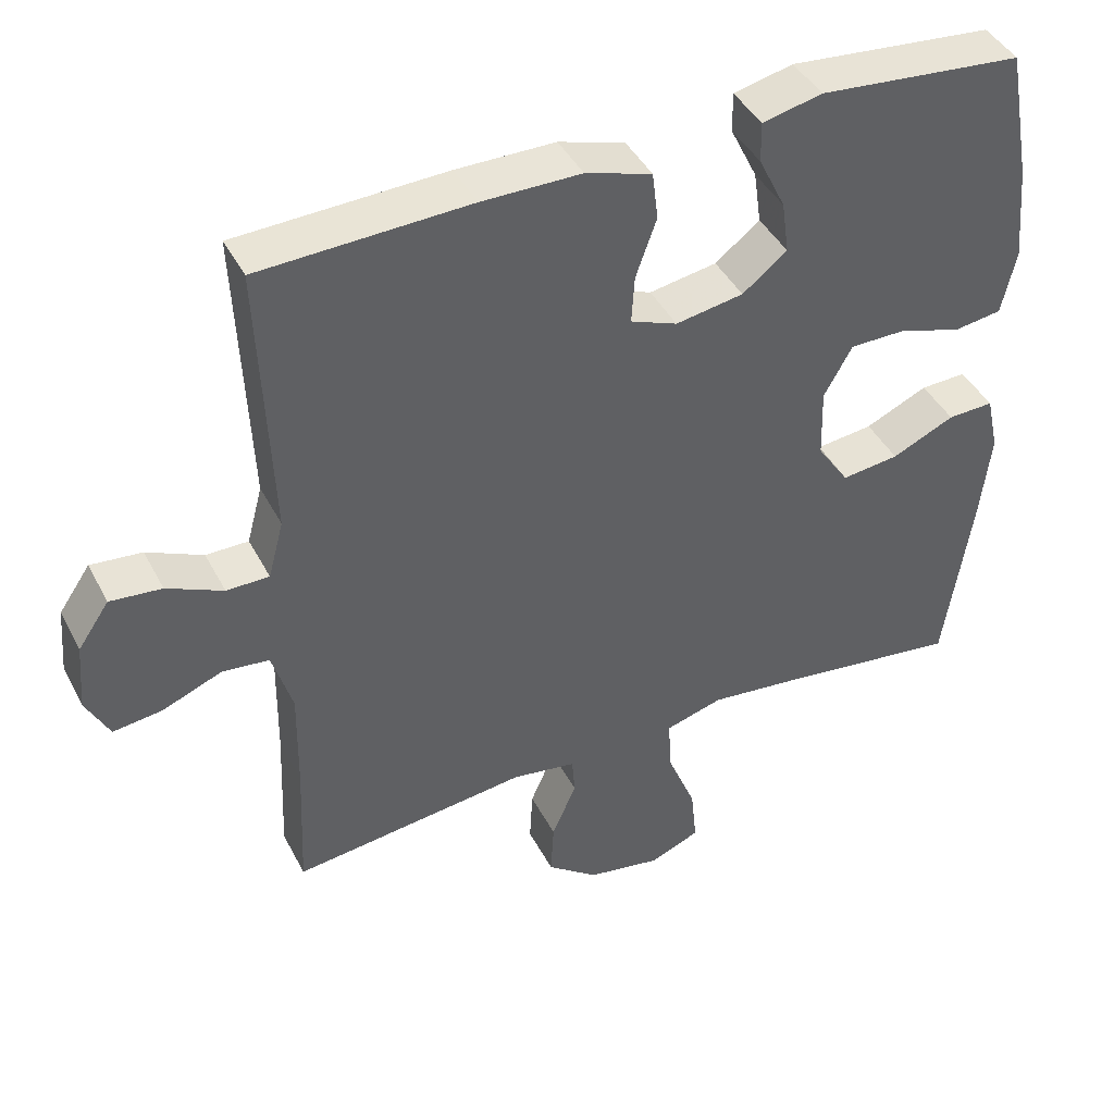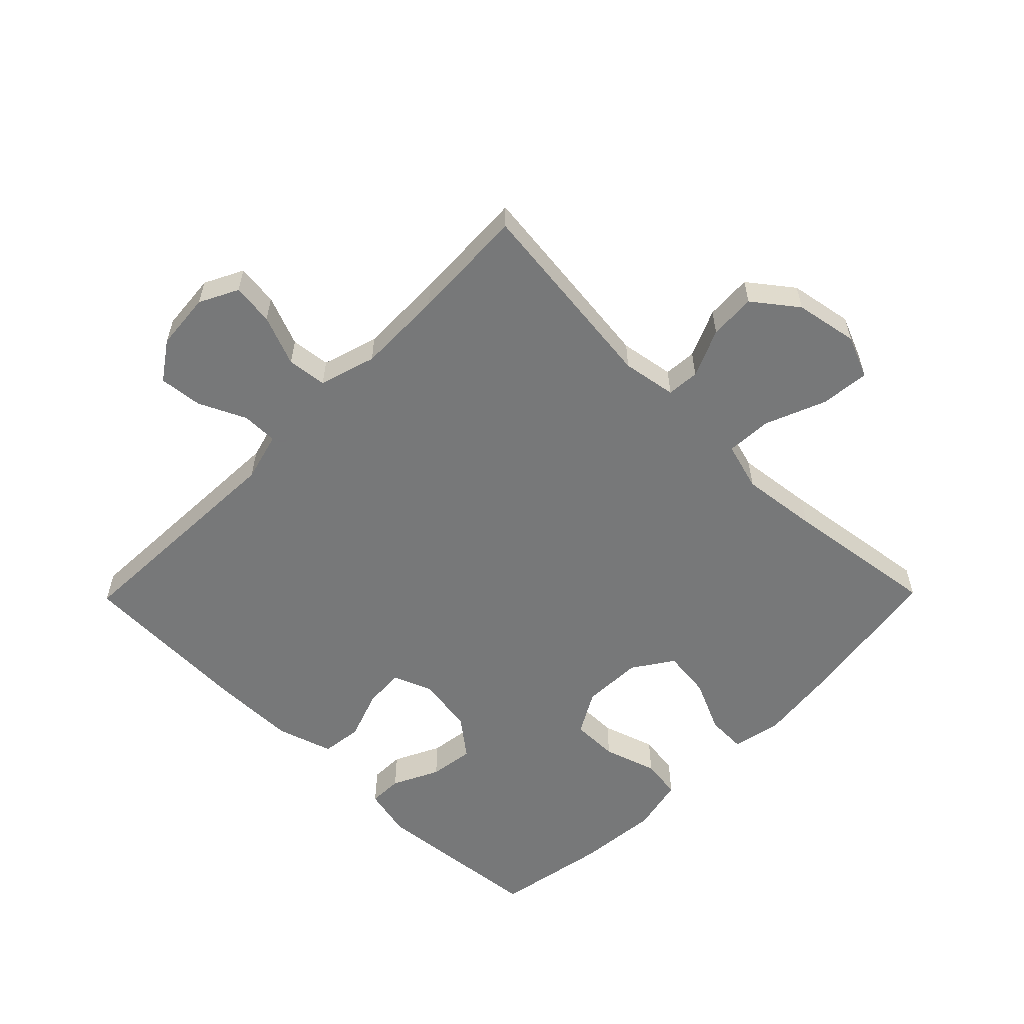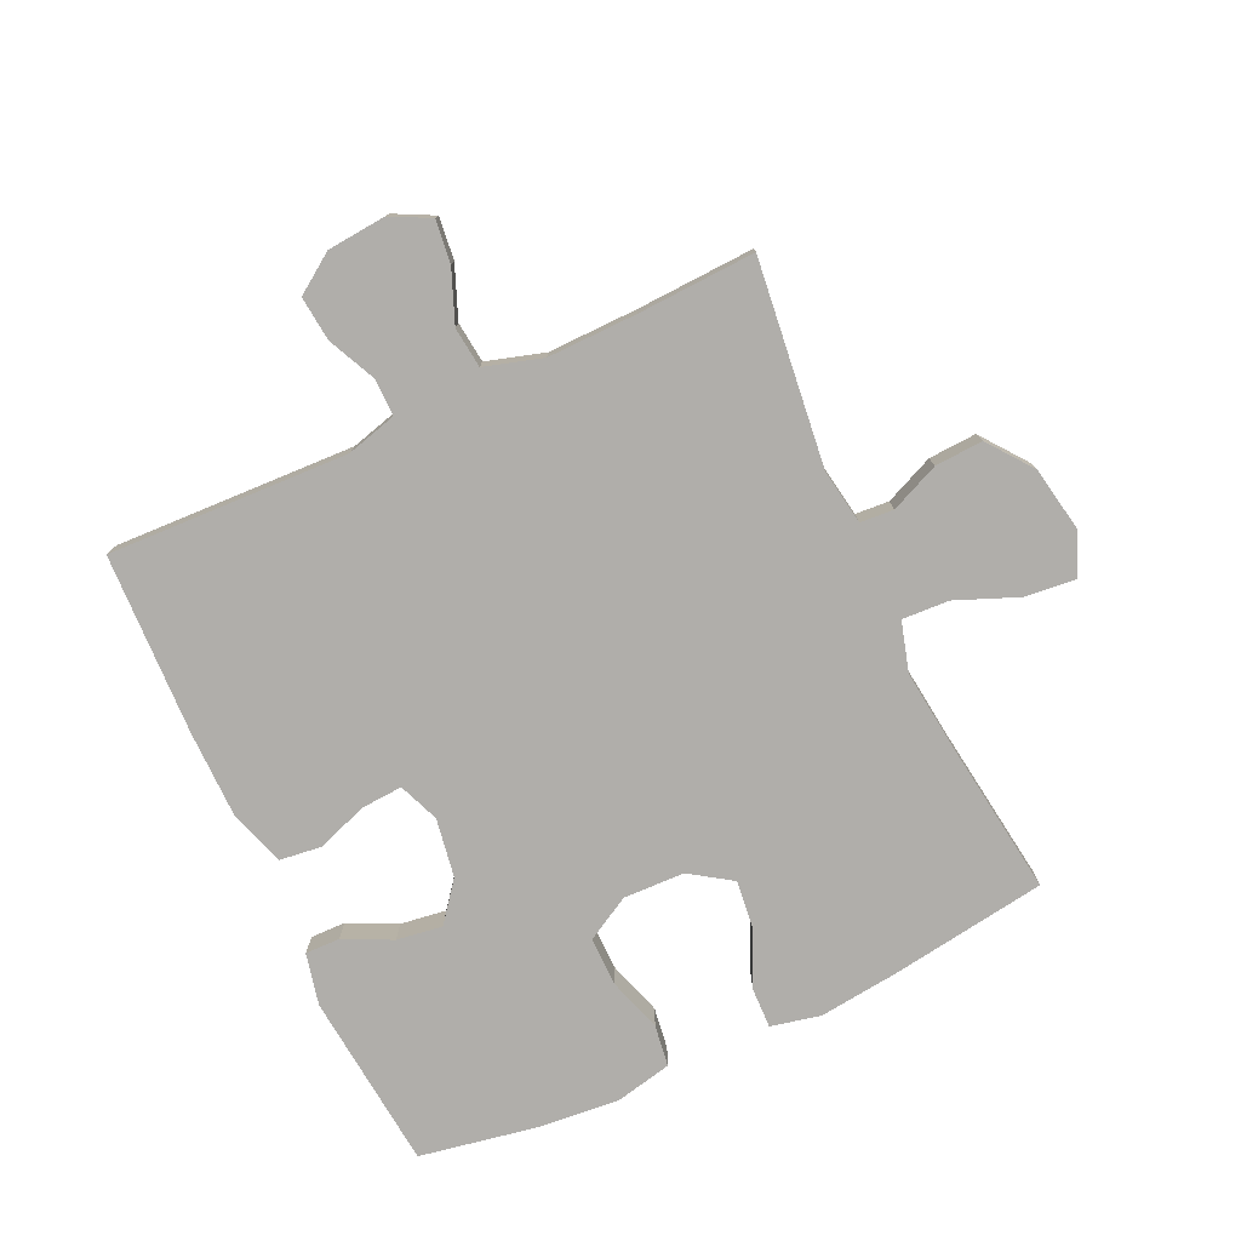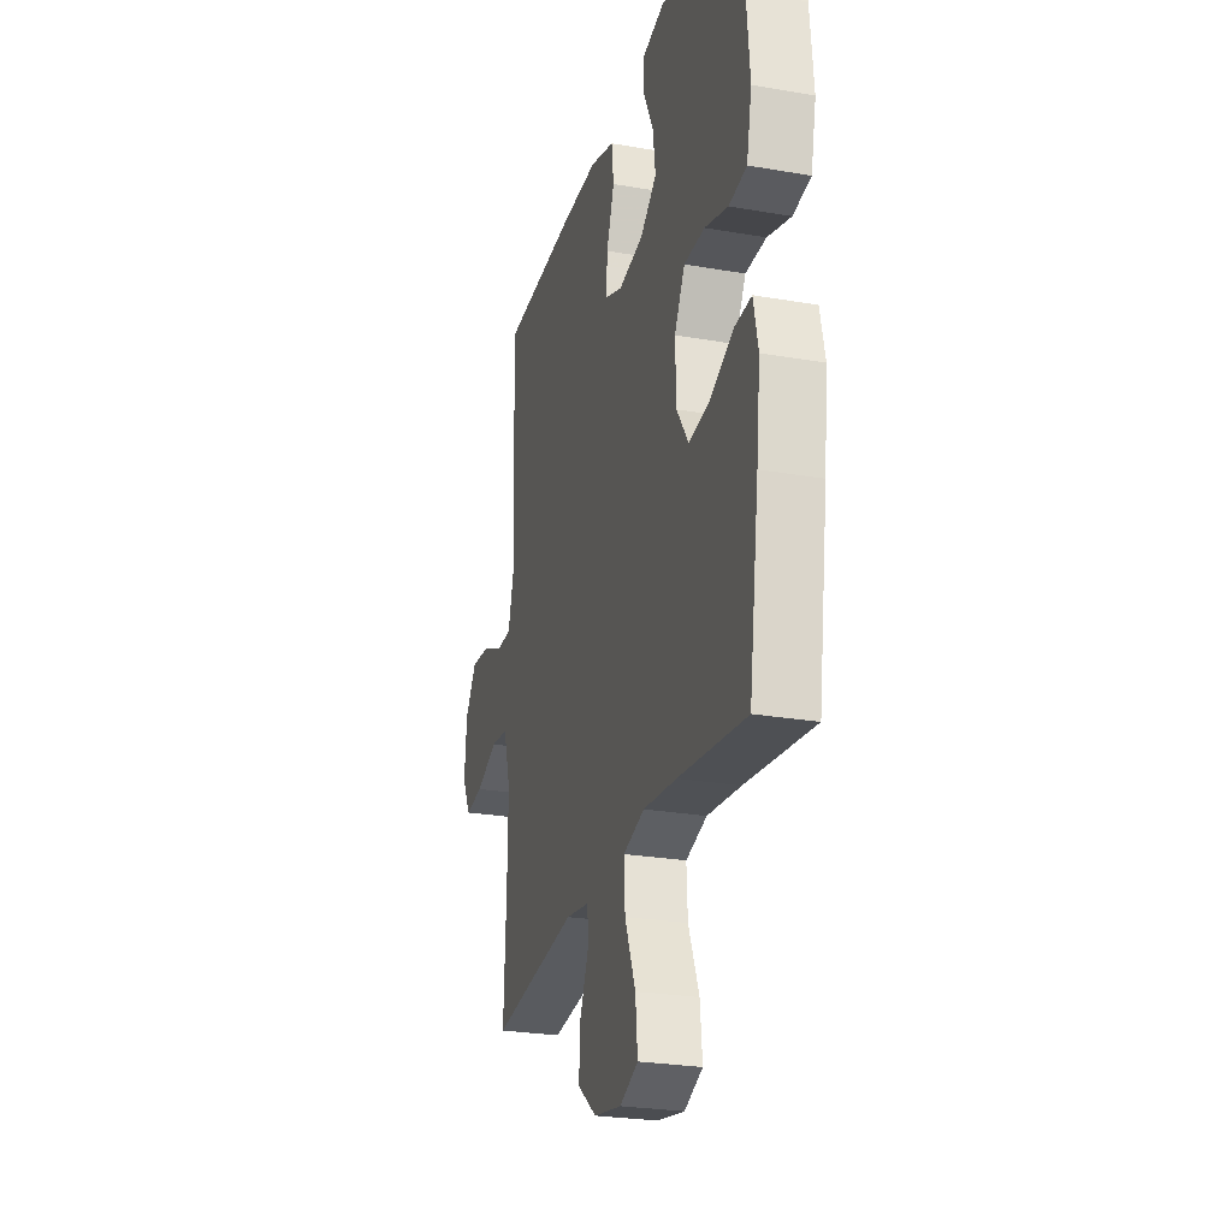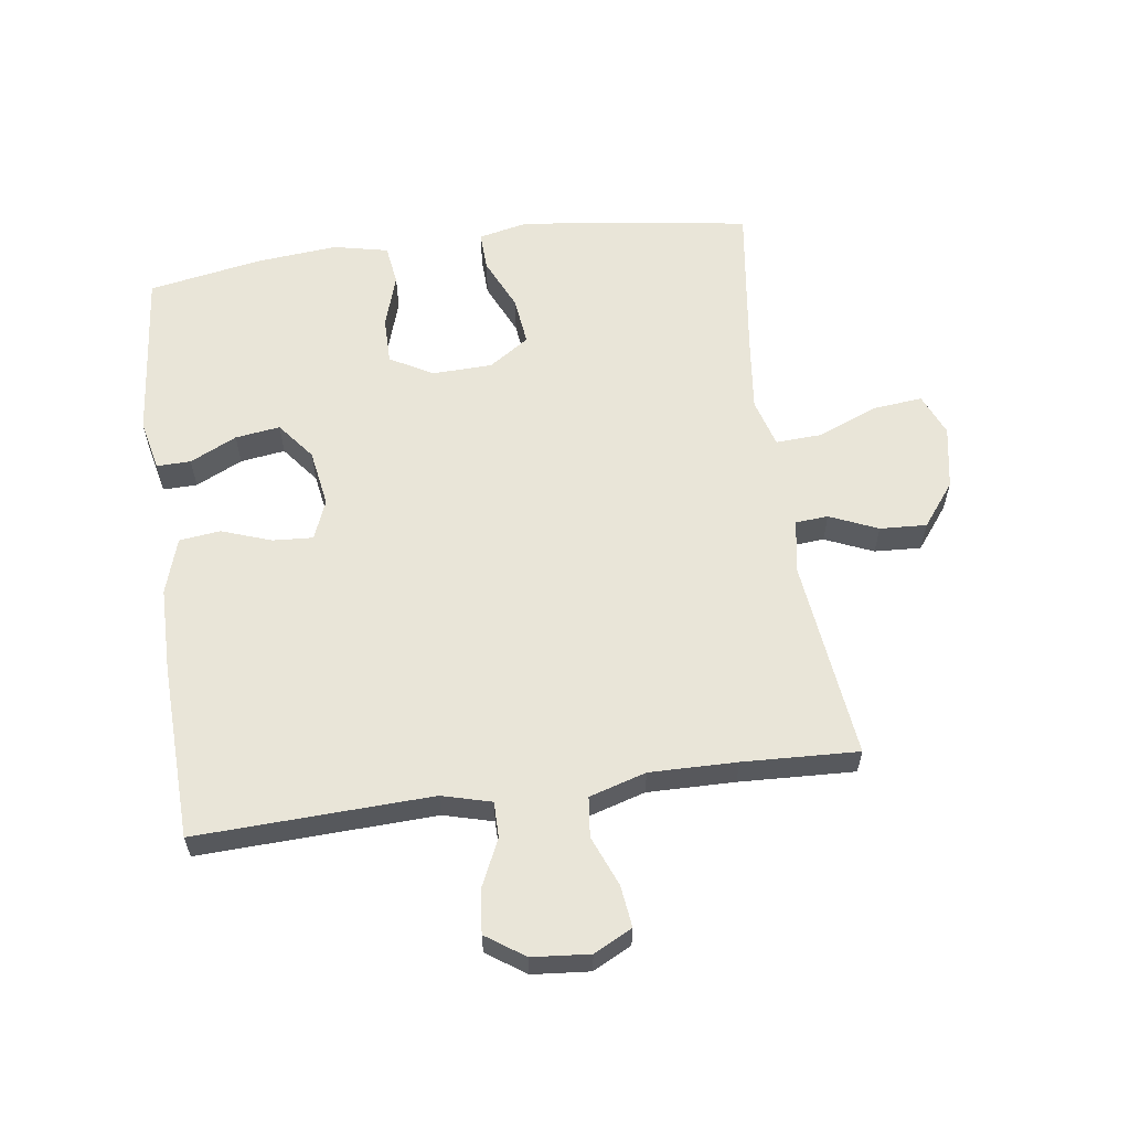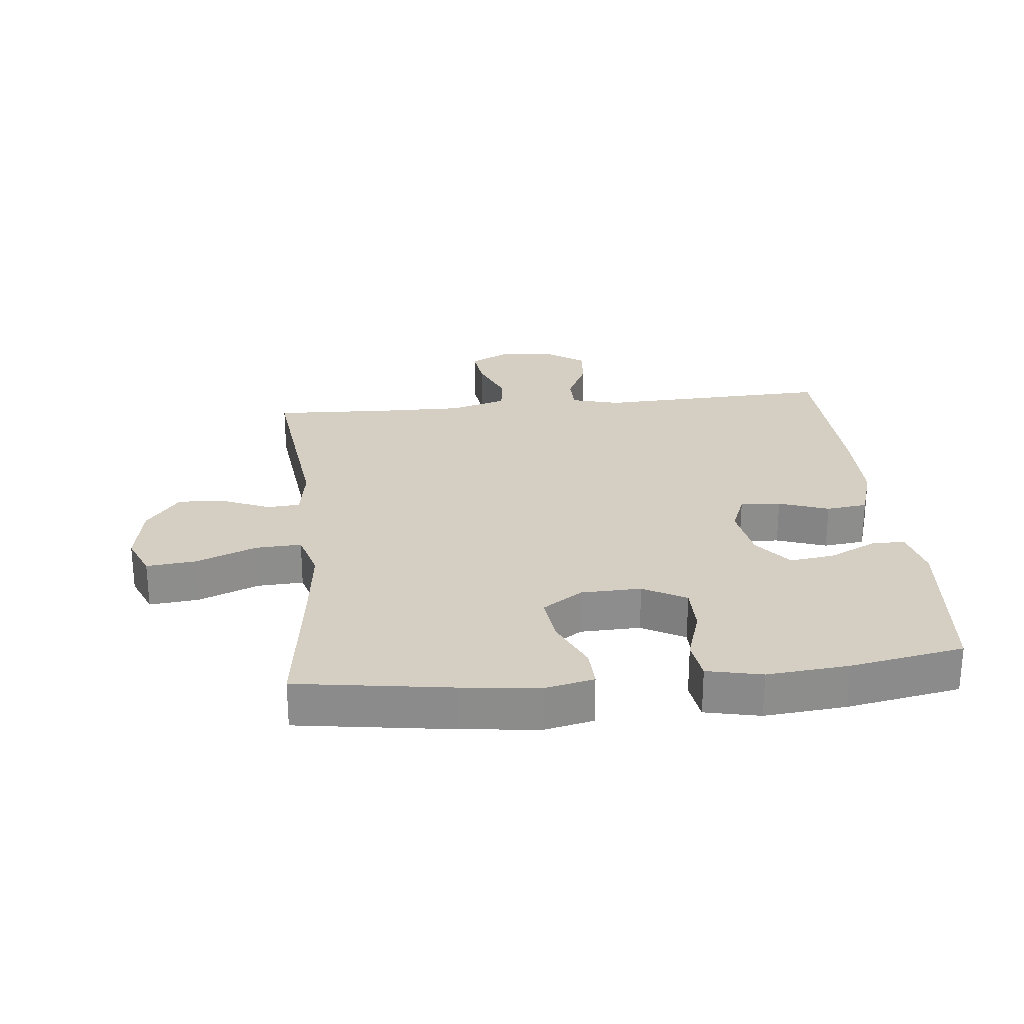
<metadata>
{"format":"obj","ext":"obj","renderer":"f3d","projection":"perspective","resolution":1024,"background":"white","views":[{"elev":42.9,"azim":154.1,"up":"+Z"},{"elev":-57.3,"azim":135.5,"up":"+Y"},{"elev":-77.7,"azim":114.9,"up":"+Y"},{"elev":-25.8,"azim":-105.5,"up":"+Z"},{"elev":59.7,"azim":82.1,"up":"+Y"},{"elev":25.8,"azim":-95.9,"up":"+Y"}]}
</metadata>
<code>
v -0.5 0.07 0.5
v -0.226 0.07 0.527
v -0.146 0.07 0.509
v -0.147 0.07 0.455
v -0.183 0.07 0.381
v -0.193 0.07 0.31
v -0.133 0.07 0.263
v -0.042 0.07 0.248
v 0.021 0.07 0.273
v 0.017 0.07 0.337
v -0.011 0.07 0.416
v -0.003 0.07 0.481
v 0.086 0.07 0.509
v 0.219 0.07 0.51
v 0.5 0.07 0.5
v 0.485 0.07 0.127
v 0.506 0.07 0.049
v 0.563 0.07 0.049
v 0.638 0.07 0.084
v 0.707 0.07 0.091
v 0.749 0.07 0.03
v 0.757 0.07 -0.061
v 0.726 0.07 -0.122
v 0.66 0.07 -0.114
v 0.58 0.07 -0.082
v 0.517 0.07 -0.089
v 0.49 0.07 -0.179
v 0.492 0.07 -0.317
v 0.5 0.07 -0.5
v 0.183 0.07 -0.463
v 0.097 0.07 -0.477
v 0.093 0.07 -0.529
v 0.126 0.07 -0.605
v 0.13 0.07 -0.679
v 0.061 0.07 -0.732
v -0.039 0.07 -0.75
v -0.106 0.07 -0.722
v -0.098 0.07 -0.644
v -0.059 0.07 -0.548
v -0.055 0.07 -0.475
v -0.132 0.07 -0.453
v -0.254 0.07 -0.467
v -0.5 0.07 -0.5
v -0.536 0.07 -0.256
v -0.55 0.07 -0.133
v -0.533 0.07 -0.056
v -0.471 0.07 -0.058
v -0.387 0.07 -0.096
v -0.31 0.07 -0.105
v -0.267 0.07 -0.041
v -0.264 0.07 0.054
v -0.302 0.07 0.122
v -0.377 0.07 0.122
v -0.462 0.07 0.095
v -0.526 0.07 0.104
v -0.545 0.07 0.191
v -0.533 0.07 0.32
v -0.5 0 0.5
v -0.226 0 0.527
v -0.146 0 0.509
v -0.147 0 0.455
v -0.183 0 0.381
v -0.193 0 0.31
v -0.133 0 0.263
v -0.042 0 0.248
v 0.021 0 0.273
v 0.017 0 0.337
v -0.011 0 0.416
v -0.003 0 0.481
v 0.086 0 0.509
v 0.219 0 0.51
v 0.5 0 0.5
v 0.485 0 0.127
v 0.506 0 0.049
v 0.563 0 0.049
v 0.638 0 0.084
v 0.707 0 0.091
v 0.749 0 0.03
v 0.757 0 -0.061
v 0.726 0 -0.122
v 0.66 0 -0.114
v 0.58 0 -0.082
v 0.517 0 -0.089
v 0.49 0 -0.179
v 0.492 0 -0.317
v 0.5 0 -0.5
v 0.183 0 -0.463
v 0.097 0 -0.477
v 0.093 0 -0.529
v 0.126 0 -0.605
v 0.13 0 -0.679
v 0.061 0 -0.732
v -0.039 0 -0.75
v -0.106 0 -0.722
v -0.098 0 -0.644
v -0.059 0 -0.548
v -0.055 0 -0.475
v -0.132 0 -0.453
v -0.254 0 -0.467
v -0.5 0 -0.5
v -0.536 0 -0.256
v -0.55 0 -0.133
v -0.533 0 -0.056
v -0.471 0 -0.058
v -0.387 0 -0.096
v -0.31 0 -0.105
v -0.267 0 -0.041
v -0.264 0 0.054
v -0.302 0 0.122
v -0.377 0 0.122
v -0.462 0 0.095
v -0.526 0 0.104
v -0.545 0 0.191
v -0.533 0 0.32
f 53 54 55 56
f 52 53 56 57
f 45 46 47 48
f 45 48 49
f 42 43 44 45
f 41 42 45 49
f 40 41 49 50
f 36 37 38 39
f 36 39 40
f 35 36 40
f 32 33 34 35
f 31 32 35 40
f 30 31 40 50
f 28 29 30 50
f 22 23 24 25
f 22 25 26
f 21 22 26
f 18 19 20 21
f 17 18 21 26
f 16 17 26 27
f 14 15 16
f 10 11 12 13
f 9 10 13 14
f 2 3 4 5
f 2 5 6
f 52 57 1 2
f 51 52 2 6
f 50 51 6 7
f 28 50 7 8
f 27 28 8 9
f 9 14 16 27
f 113 112 111 110
f 114 113 110 109
f 105 104 103 102
f 106 105 102
f 102 101 100 99
f 106 102 99 98
f 107 106 98 97
f 96 95 94 93
f 97 96 93
f 97 93 92
f 92 91 90 89
f 97 92 89 88
f 107 97 88 87
f 107 87 86 85
f 82 81 80 79
f 83 82 79
f 83 79 78
f 78 77 76 75
f 83 78 75 74
f 84 83 74 73
f 73 72 71
f 70 69 68 67
f 71 70 67 66
f 62 61 60 59
f 63 62 59
f 59 58 114 109
f 63 59 109 108
f 64 63 108 107
f 65 64 107 85
f 66 65 85 84
f 84 73 71 66
f 1 58 59 2
f 2 59 60 3
f 3 60 61 4
f 4 61 62 5
f 5 62 63 6
f 6 63 64 7
f 7 64 65 8
f 8 65 66 9
f 9 66 67 10
f 10 67 68 11
f 11 68 69 12
f 12 69 70 13
f 13 70 71 14
f 14 71 72 15
f 15 72 73 16
f 16 73 74 17
f 17 74 75 18
f 18 75 76 19
f 19 76 77 20
f 20 77 78 21
f 21 78 79 22
f 22 79 80 23
f 23 80 81 24
f 24 81 82 25
f 25 82 83 26
f 26 83 84 27
f 27 84 85 28
f 28 85 86 29
f 29 86 87 30
f 30 87 88 31
f 31 88 89 32
f 32 89 90 33
f 33 90 91 34
f 34 91 92 35
f 35 92 93 36
f 36 93 94 37
f 37 94 95 38
f 38 95 96 39
f 39 96 97 40
f 40 97 98 41
f 41 98 99 42
f 42 99 100 43
f 43 100 101 44
f 44 101 102 45
f 45 102 103 46
f 46 103 104 47
f 47 104 105 48
f 48 105 106 49
f 49 106 107 50
f 50 107 108 51
f 51 108 109 52
f 52 109 110 53
f 53 110 111 54
f 54 111 112 55
f 55 112 113 56
f 56 113 114 57
f 57 114 58 1

</code>
